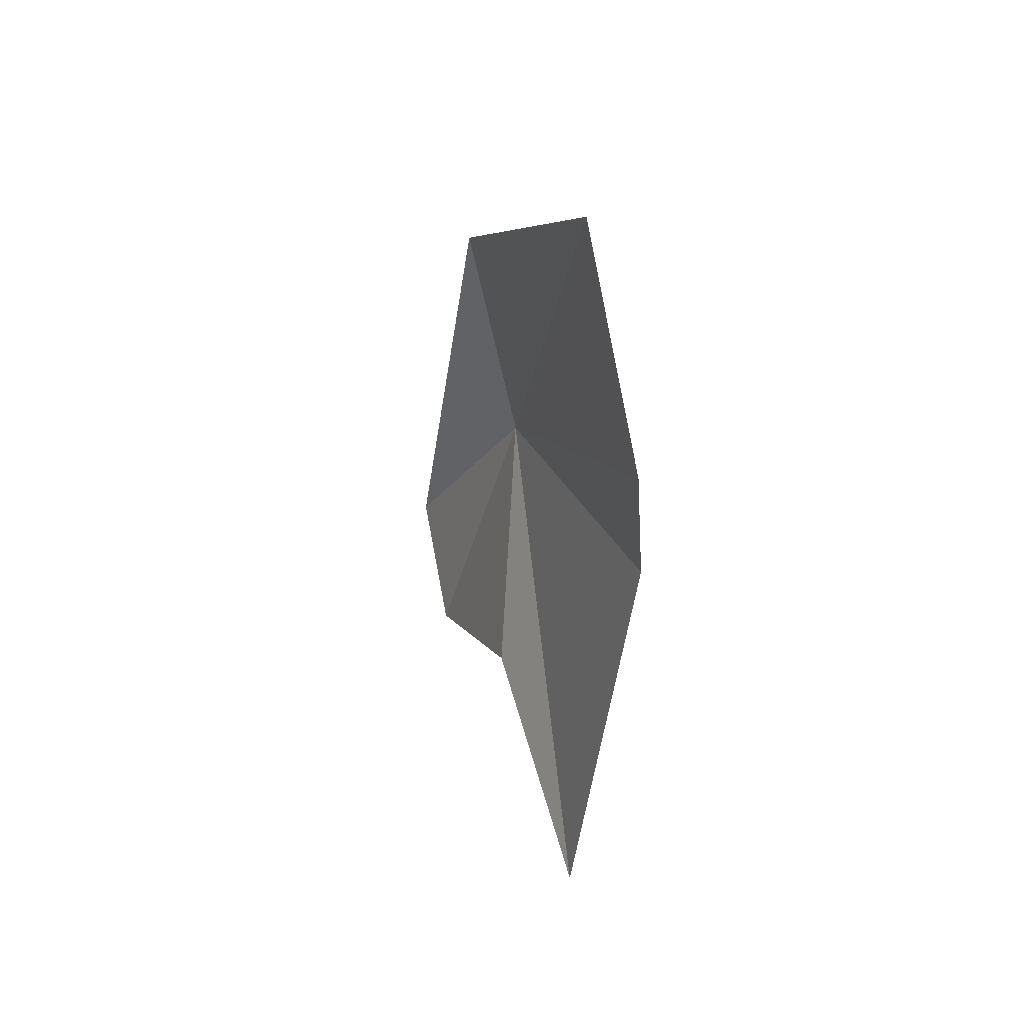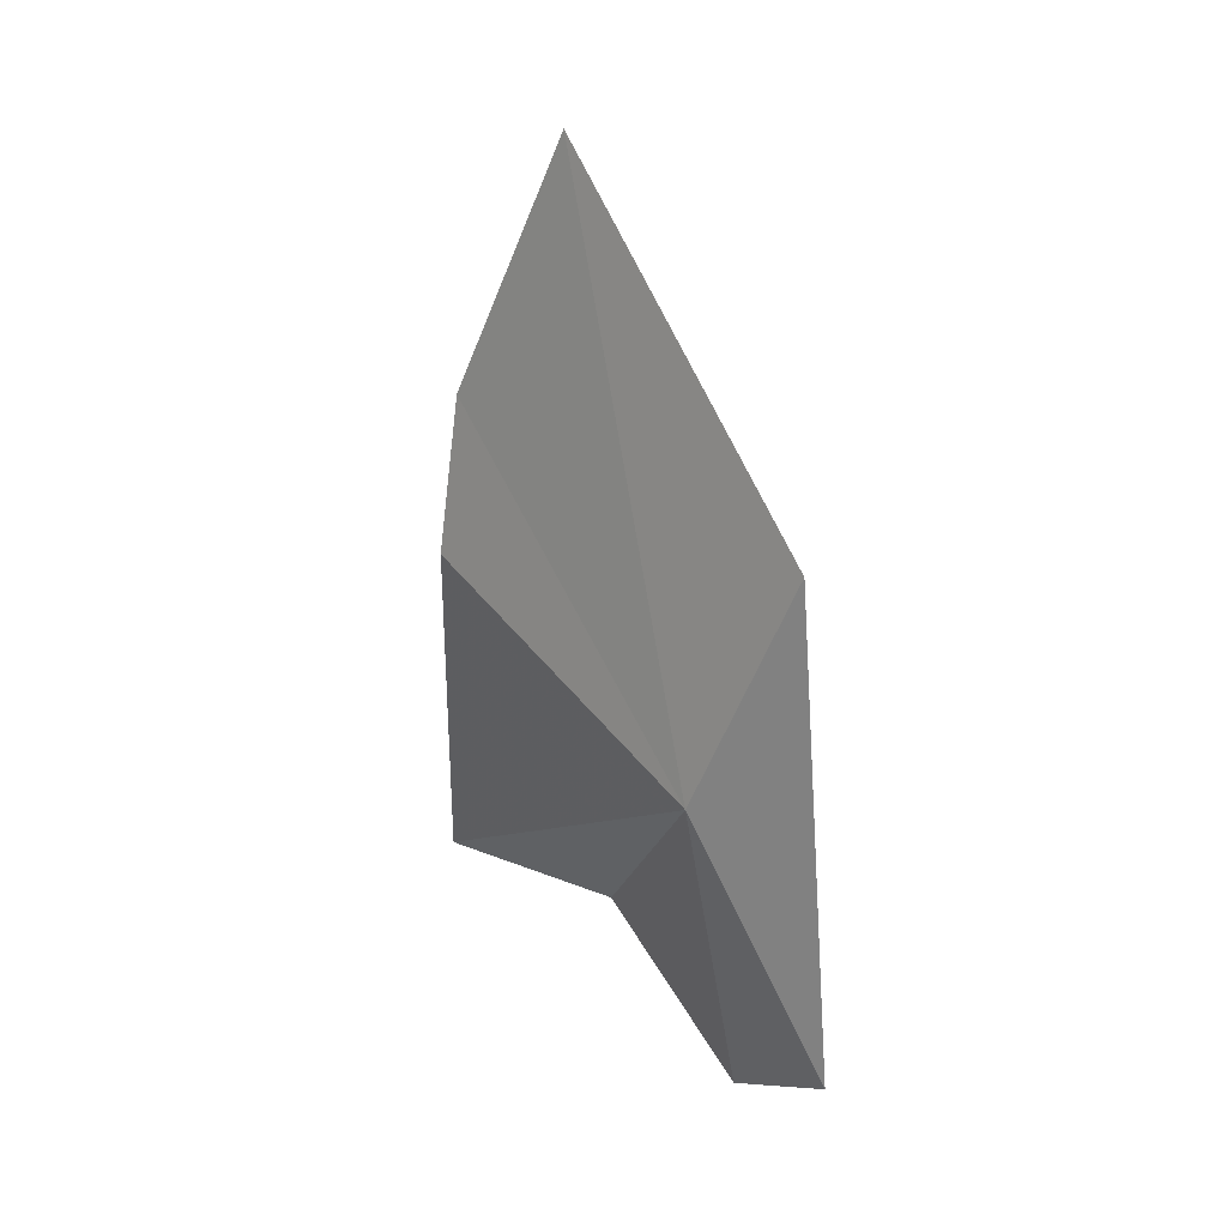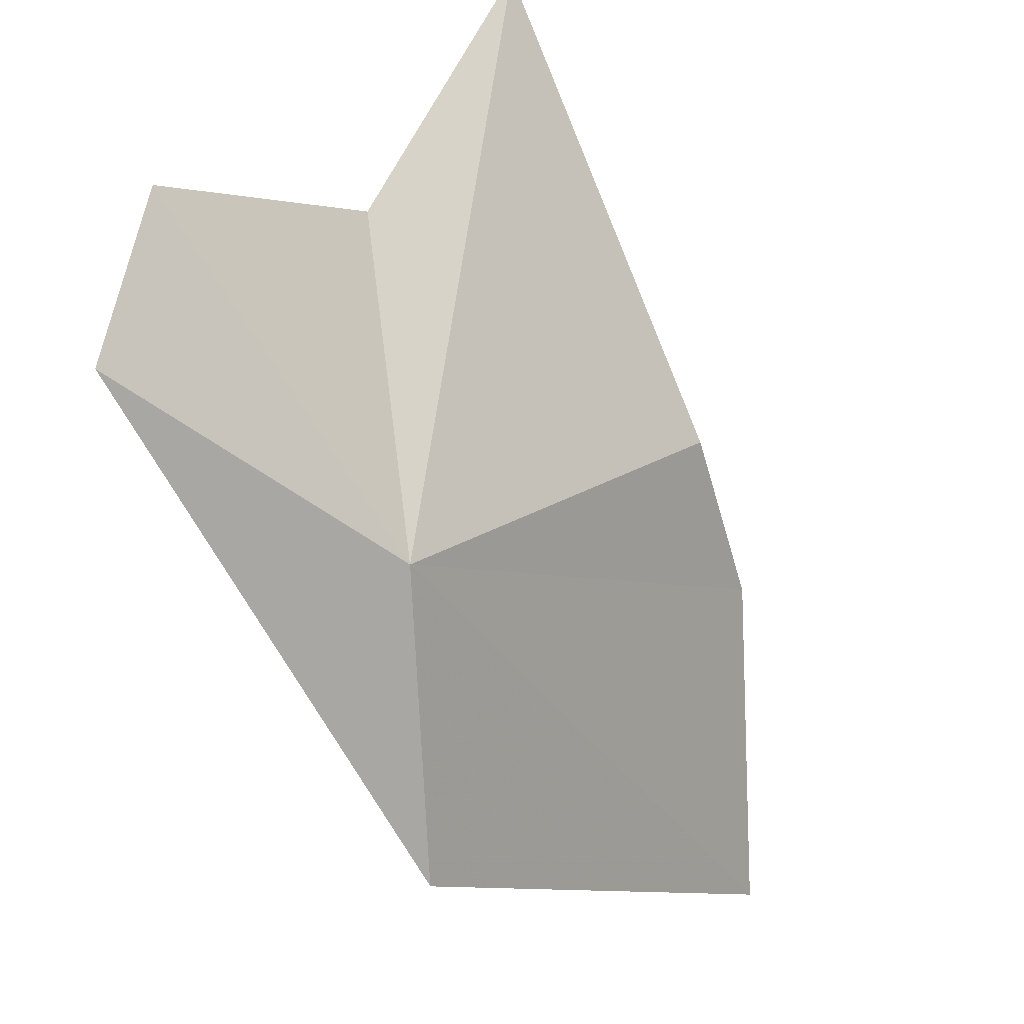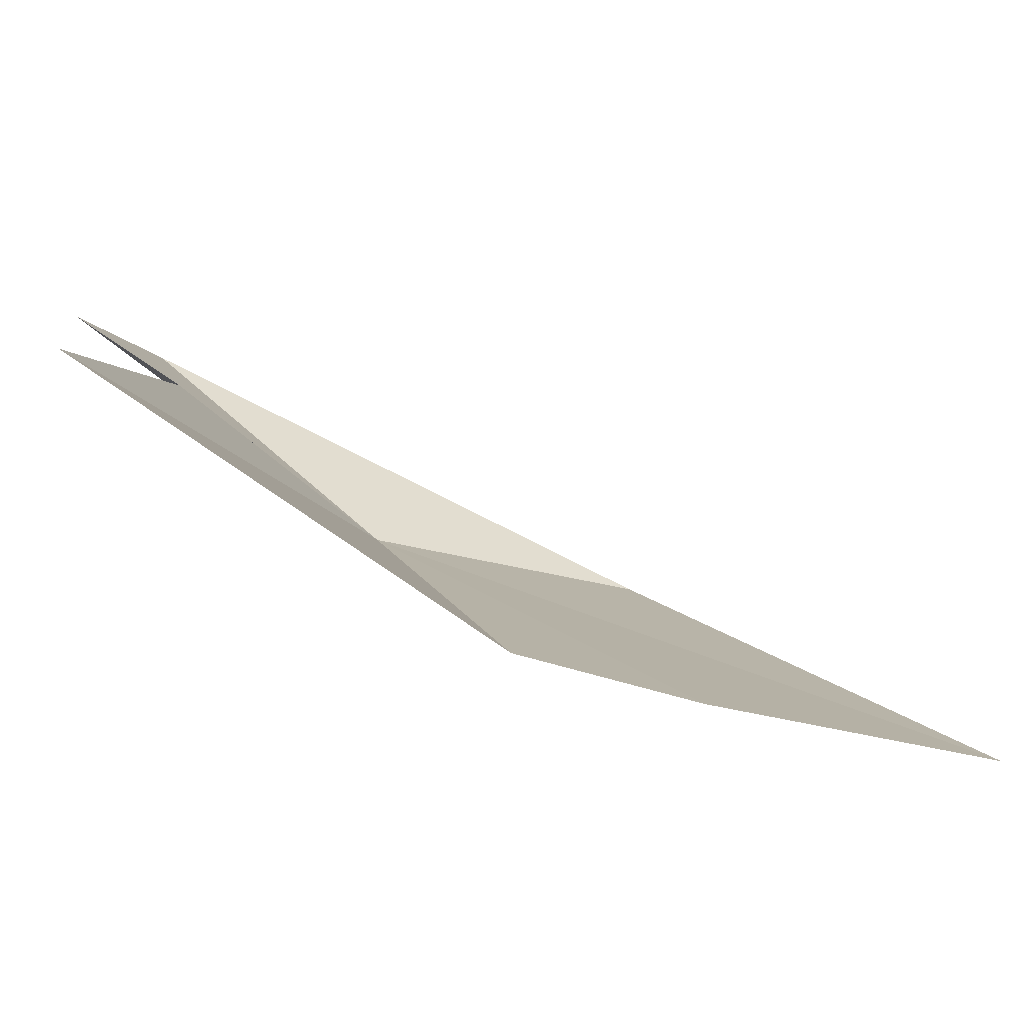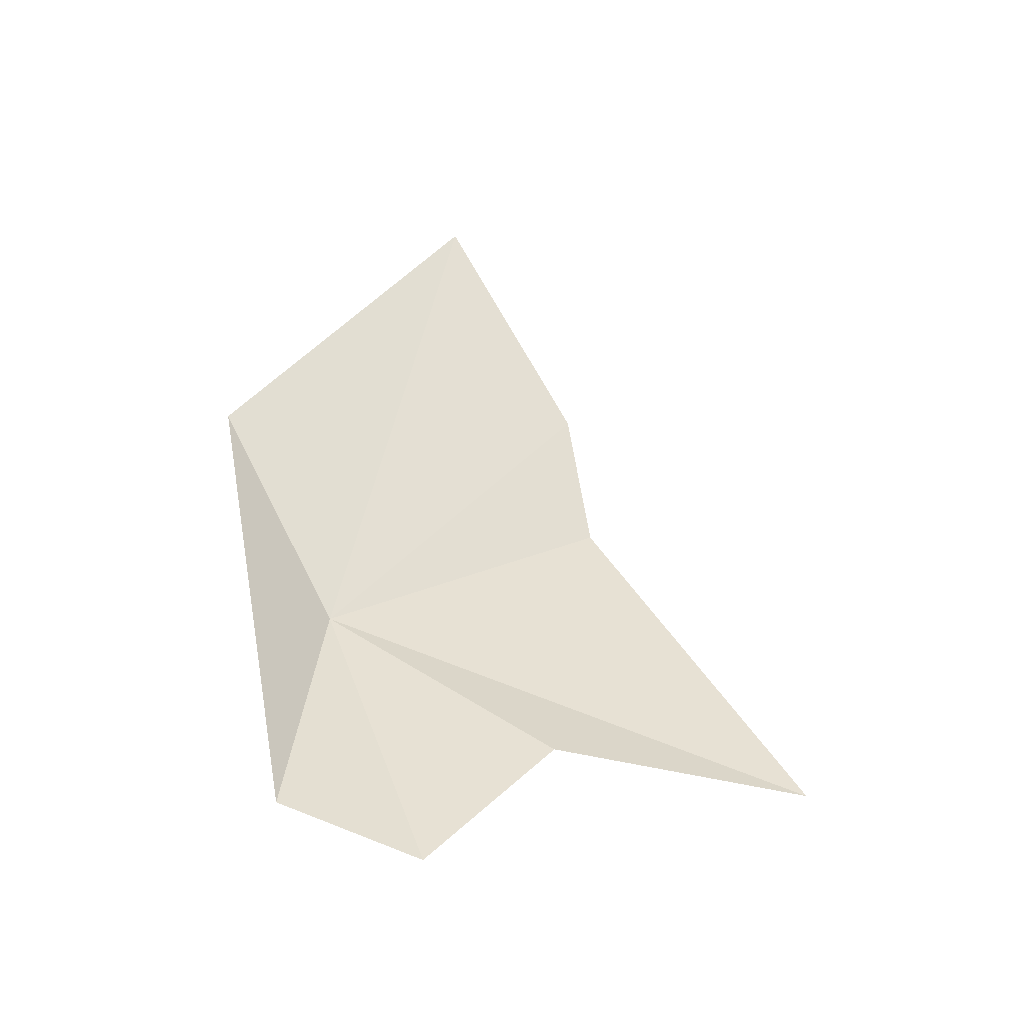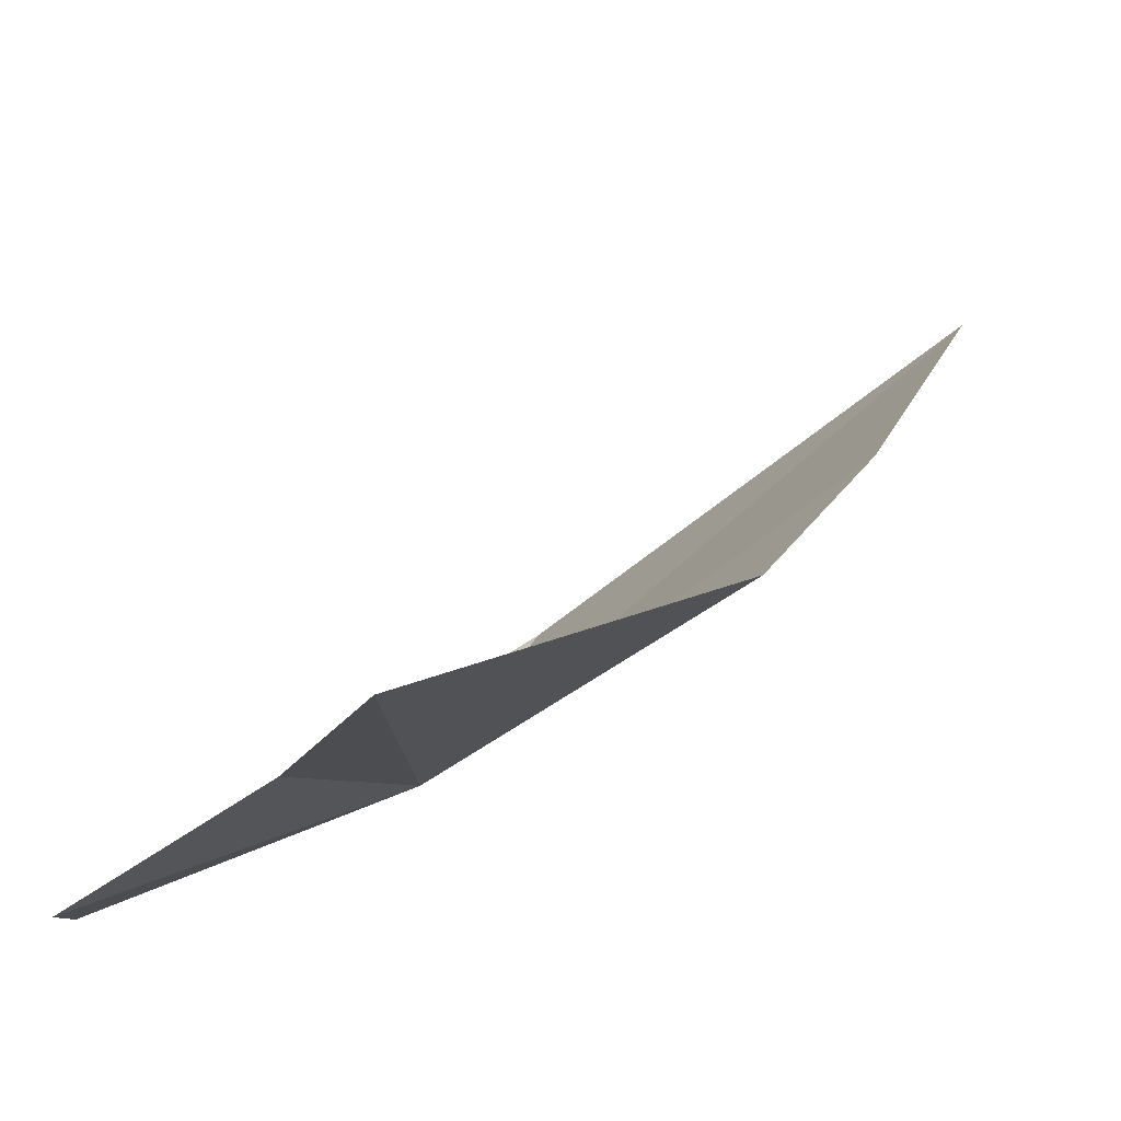
<metadata>
{"format":"obj","ext":"obj","renderer":"f3d","projection":"perspective","resolution":1024,"background":"white","views":[{"elev":60.5,"azim":9.3,"up":"+Y"},{"elev":10.9,"azim":169.6,"up":"+Y"},{"elev":-49.0,"azim":21.4,"up":"+Z"},{"elev":63.7,"azim":107.8,"up":"+Z"},{"elev":-30.2,"azim":-83.8,"up":"+Y"},{"elev":55.8,"azim":41.6,"up":"+Z"}]}
</metadata>
<code>
v -72.24 53.22 16.53
v -70.15 57.5 19.67
v -71.16 60.52 18
v -73.16 56.02 15.13
v -70.39 51.11 22.85
v -69.97 55.56 19.96
v -71.97 51.28 19.55
v -73.82 49.95 16.33
v -73.18 49.39 18.04
f 1 3 2
f 1 4 3
f 1 6 5
f 1 5 7
f 1 9 8
f 1 7 9
f 1 8 4
f 1 2 6

</code>
